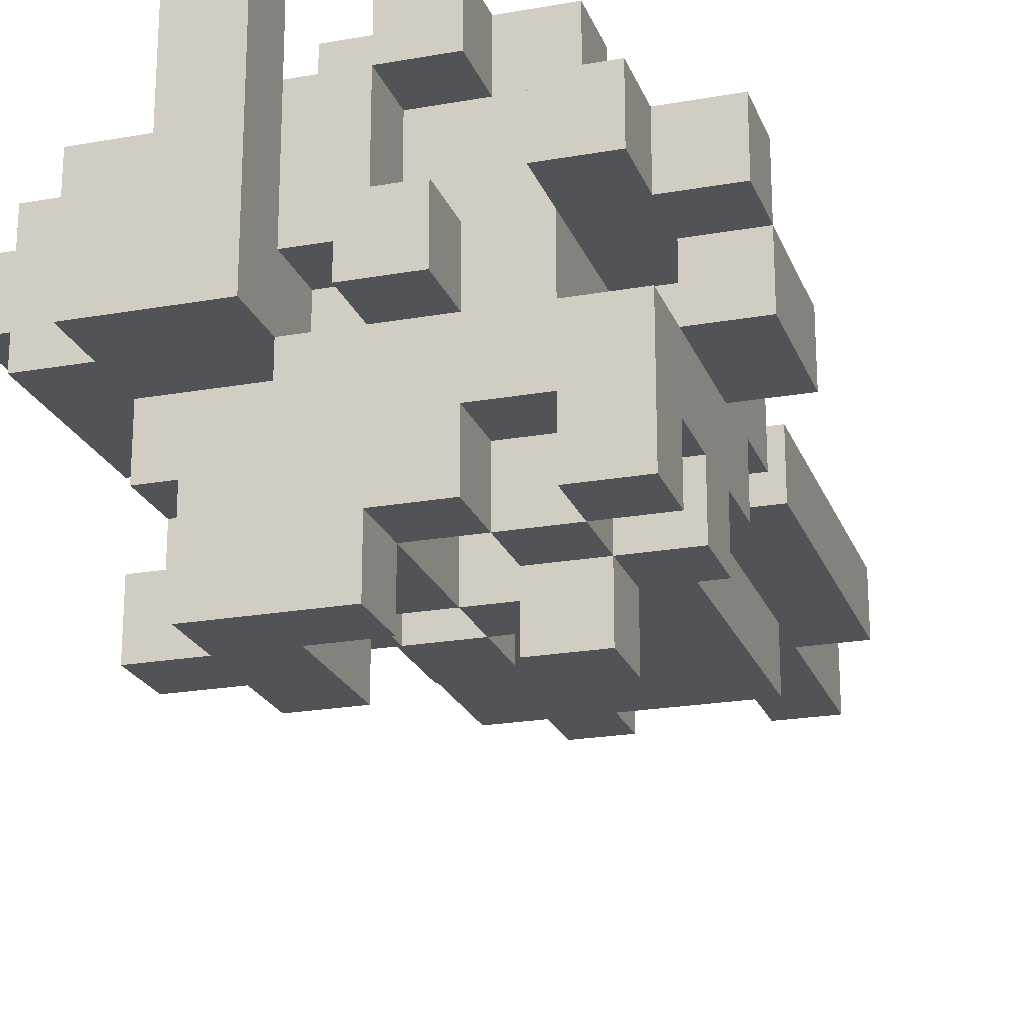
<metadata>
{"format":"obj","ext":"obj","renderer":"f3d","projection":"perspective","resolution":1024,"background":"white","views":[{"elev":-21.8,"azim":-162.6,"up":"+Z"}]}
</metadata>
<code>
g Girl4-1
v -4 11 0.5
v -4 11 -0.5
v -4 13 1.5
v -4 13 0.5
v -4 13 -0.5
v -4 14 1.5
v -4 14 0.5
v -3 3 0.5
v -3 3 -0.5
v -3 4 0.5
v -3 4 -0.5
v -3 8 0.5
v -3 8 -0.5
v -3 9 0.5
v -3 9 -0.5
v -3 10 2.5
v -3 10 0.5
v -3 10 -0.5
v -3 10 -1.5
v -3 11 2.5
v -3 11 1.5
v -3 11 0.5
v -3 11 -0.5
v -3 11 -1.5
v -3 11 -2.5
v -3 12 -1.5
v -3 12 -2.5
v -3 13 1.5
v -3 13 0.5
v -3 13 -0.5
v -3 13 -1.5
v -3 13 -2.5
v -3 14 1.5
v -3 14 0.5
v -3 14 -0.5
v -3 14 -2.5
v -3 15 1.5
v -3 15 0.5
v -2 0 1.5
v -2 0 -0.5
v -2 1 1.5
v -2 1 0.5
v -2 1 -0.5
v -2 3 0.5
v -2 3 -0.5
v -2 4 1.5
v -2 4 0.5
v -2 4 -0.5
v -2 4 -1.5
v -2 5 -0.5
v -2 5 -1.5
v -2 8 1.5
v -2 8 0.5
v -2 8 -0.5
v -2 9 1.5
v -2 9 0.5
v -2 9 -0.5
v -2 10 1.5
v -2 10 0.5
v -2 10 -0.5
v -2 10 -1.5
v -2 11 -2.5
v -2 11 -3.5
v -2 12 3.5
v -2 12 1.5
v -2 12 0.5
v -2 12 -0.5
v -2 12 -1.5
v -2 12 -2.5
v -2 12 -3.5
v -2 13 3.5
v -2 13 1.5
v -2 13 -1.5
v -2 13 -2.5
v -2 14 0.5
v -2 14 -0.5
v -1 10 -1.5
v -1 10 -2.5
v -1 11 2.5
v -1 11 1.5
v -1 11 0.5
v -1 11 -1.5
v -1 11 -2.5
v -1 12 2.5
v -1 12 0.5
v -1 13 3.5
v -1 13 2.5
v -1 13 -1.5
v -1 13 -2.5
v -1 14 3.5
v -1 14 2.5
v -1 14 0.5
v -1 14 -0.5
v -1 14 -1.5
v -1 14 -2.5
v -1 15 0.5
v -1 15 -0.5
v 0 9 -1.5
v 0 9 -2.5
v 0 10 -1.5
v 0 10 -2.5
v 0 11 -1.5
v 0 11 -2.5
v 0 13 2.5
v 0 13 0.5
v 0 13 -1.5
v 0 13 -2.5
v 0 13 -3.5
v 0 14 2.5
v 0 14 0.5
v 0 14 -2.5
v 0 14 -3.5
v 1 0 1.5
v 1 0 -0.5
v 1 1 1.5
v 1 1 0.5
v 1 1 -0.5
v 1 4 0.5
v 1 4 -0.5
v 1 10 -1.5
v 1 10 -2.5
v 1 11 -1.5
v 1 11 -2.5
v 1 11 -3.5
v 1 12 1.5
v 1 12 0.5
v 1 13 1.5
v 1 13 0.5
v 1 13 -0.5
v 1 13 -2.5
v 1 13 -3.5
v 1 14 3.5
v 1 14 2.5
v 1 14 0.5
v 1 14 -0.5
v 1 15 3.5
v 1 15 -0.5
v -3 12 0.5
v -3 12 -0.5
v -3 13 0.5
v -3 13 -0.5
v -2 10 2.5
v -2 10 1.5
v -2 11 2.5
v -2 11 1.5
v -2 11 0.5
v -2 12 1.5
v -2 12 0.5
v -2 13 -1.5
v -2 13 -2.5
v -2 14 1.5
v -2 14 0.5
v -2 14 -1.5
v -2 14 -2.5
v -2 15 1.5
v -2 15 0.5
v -1 0 1.5
v -1 0 -0.5
v -1 1 1.5
v -1 1 0.5
v -1 1 -0.5
v -1 4 0.5
v -1 4 -0.5
v -1 11 -1.5
v -1 11 -2.5
v -1 11 -3.5
v -1 12 -2.5
v -1 12 -3.5
v -1 13 1.5
v -1 13 0.5
v -1 13 -1.5
v -1 13 -2.5
v -1 14 1.5
v -1 14 0.5
v 0 10 -1.5
v 0 10 -2.5
v 0 11 -1.5
v 0 11 -2.5
v 0 12 1.5
v 0 12 0.5
v 0 13 3.5
v 0 13 2.5
v 0 13 1.5
v 0 13 0.5
v 0 13 -0.5
v 0 14 3.5
v 0 14 2.5
v 0 14 0.5
v 0 14 -0.5
v 0 15 0.5
v 0 15 -0.5
v 1 9 -1.5
v 1 9 -2.5
v 1 10 -1.5
v 1 10 -2.5
v 1 12 3.5
v 1 12 2.5
v 1 12 1.5
v 1 13 3.5
v 1 13 2.5
v 1 13 -0.5
v 1 13 -1.5
v 1 14 2.5
v 1 14 1.5
v 1 14 -0.5
v 1 14 -1.5
v 2 0 1.5
v 2 0 -0.5
v 2 1 1.5
v 2 1 0.5
v 2 1 -0.5
v 2 3 0.5
v 2 3 -0.5
v 2 4 1.5
v 2 4 0.5
v 2 4 -0.5
v 2 4 -1.5
v 2 5 -0.5
v 2 5 -1.5
v 2 8 1.5
v 2 8 0.5
v 2 8 -0.5
v 2 9 1.5
v 2 9 0.5
v 2 9 -0.5
v 2 10 1.5
v 2 10 0.5
v 2 10 -0.5
v 2 10 -1.5
v 2 11 2.5
v 2 11 1.5
v 2 11 -2.5
v 2 11 -3.5
v 2 12 2.5
v 2 12 1.5
v 2 12 -1.5
v 2 12 -2.5
v 2 12 -3.5
v 2 13 -1.5
v 2 13 -2.5
v 2 13 -3.5
v 2 14 3.5
v 2 14 1.5
v 2 14 -1.5
v 2 14 -3.5
v 2 15 3.5
v 2 15 1.5
v 3 3 0.5
v 3 3 -0.5
v 3 4 0.5
v 3 4 -0.5
v 3 8 0.5
v 3 8 -0.5
v 3 9 0.5
v 3 9 -0.5
v 3 10 1.5
v 3 10 0.5
v 3 10 -0.5
v 3 10 -2.5
v 3 11 1.5
v 3 11 -0.5
v 3 12 -1.5
v 3 12 -2.5
v 3 12 -3.5
v 3 13 -0.5
v 3 13 -1.5
v 3 13 -2.5
v 3 13 -3.5
v 3 14 1.5
v 3 14 -0.5
v 3 15 1.5
v 3 15 -0.5
v 4 11 1.5
v 4 11 -0.5
v 4 12 1.5
v 4 12 0.5
v 4 13 1.5
v 4 13 0.5
v 4 14 1.5
v 4 14 -0.5
v 5 12 1.5
v 5 12 0.5
v 5 13 1.5
v 5 13 0.5
v -2 12 3.5
v -2 13 3.5
v -1 13 3.5
v -1 14 3.5
v 0 13 3.5
v 0 14 3.5
v 1 12 3.5
v 1 13 3.5
v 1 14 3.5
v 1 15 3.5
v 2 14 3.5
v 2 15 3.5
v -3 10 2.5
v -3 11 2.5
v -2 10 2.5
v -2 11 2.5
v -1 11 2.5
v -1 12 2.5
v 0 13 2.5
v 0 14 2.5
v 1 12 2.5
v 1 13 2.5
v 1 14 2.5
v 2 11 2.5
v 2 12 2.5
v -4 13 1.5
v -4 14 1.5
v -3 11 1.5
v -3 13 1.5
v -3 14 1.5
v -3 15 1.5
v -2 0 1.5
v -2 1 1.5
v -2 4 1.5
v -2 8 1.5
v -2 9 1.5
v -2 10 1.5
v -2 11 1.5
v -2 12 1.5
v -2 13 1.5
v -2 14 1.5
v -2 15 1.5
v -1 0 1.5
v -1 1 1.5
v -1 4 1.5
v -1 5 1.5
v -1 7 1.5
v -1 8 1.5
v -1 9 1.5
v -1 10 1.5
v -1 11 1.5
v -1 13 1.5
v -1 14 1.5
v 0 8 1.5
v 0 9 1.5
v 1 0 1.5
v 1 1 1.5
v 1 4 1.5
v 1 5 1.5
v 1 7 1.5
v 1 8 1.5
v 1 9 1.5
v 1 10 1.5
v 1 12 1.5
v 1 14 1.5
v 2 0 1.5
v 2 1 1.5
v 2 4 1.5
v 2 8 1.5
v 2 9 1.5
v 2 10 1.5
v 2 11 1.5
v 2 12 1.5
v 2 14 1.5
v 2 15 1.5
v 3 10 1.5
v 3 11 1.5
v 3 14 1.5
v 3 15 1.5
v 4 11 1.5
v 4 12 1.5
v 4 13 1.5
v 4 14 1.5
v 5 12 1.5
v 5 13 1.5
v -4 11 0.5
v -4 13 0.5
v -3 3 0.5
v -3 4 0.5
v -3 8 0.5
v -3 9 0.5
v -3 10 0.5
v -3 11 0.5
v -3 13 0.5
v -2 1 0.5
v -2 3 0.5
v -2 4 0.5
v -2 8 0.5
v -2 9 0.5
v -2 10 0.5
v -2 11 0.5
v -2 12 0.5
v -1 1 0.5
v -1 4 0.5
v -1 11 0.5
v -1 12 0.5
v -1 13 0.5
v -1 14 0.5
v -1 15 0.5
v 0 12 0.5
v 0 13 0.5
v 0 14 0.5
v 0 15 0.5
v 1 1 0.5
v 1 4 0.5
v 1 12 0.5
v 1 13 0.5
v 2 1 0.5
v 2 3 0.5
v 2 4 0.5
v 2 8 0.5
v 2 9 0.5
v 2 10 0.5
v 3 3 0.5
v 3 4 0.5
v 3 8 0.5
v 3 9 0.5
v 3 10 0.5
v -3 12 -0.5
v -3 13 -0.5
v -3 14 -0.5
v -2 12 -0.5
v -2 14 -0.5
v 0 13 -0.5
v 0 14 -0.5
v 1 13 -0.5
v 1 14 -0.5
v 1 13 -1.5
v 1 14 -1.5
v 2 13 -1.5
v 2 14 -1.5
v 2 12 -2.5
v 2 13 -2.5
v 3 12 -2.5
v 3 13 -2.5
v -1 13 2.5
v -1 14 2.5
v 0 13 2.5
v 0 14 2.5
v 0 12 1.5
v 0 13 1.5
v 1 12 1.5
v 1 13 1.5
v -4 13 0.5
v -4 14 0.5
v -3 12 0.5
v -3 13 0.5
v -3 14 0.5
v -3 15 0.5
v -2 12 0.5
v -2 14 0.5
v -2 15 0.5
v 0 13 0.5
v 0 14 0.5
v 1 13 0.5
v 1 14 0.5
v 4 12 0.5
v 4 13 0.5
v 5 12 0.5
v 5 13 0.5
v -4 11 -0.5
v -4 13 -0.5
v -3 3 -0.5
v -3 4 -0.5
v -3 8 -0.5
v -3 9 -0.5
v -3 10 -0.5
v -3 11 -0.5
v -3 13 -0.5
v -2 0 -0.5
v -2 1 -0.5
v -2 3 -0.5
v -2 4 -0.5
v -2 5 -0.5
v -2 8 -0.5
v -2 9 -0.5
v -2 10 -0.5
v -1 0 -0.5
v -1 1 -0.5
v -1 4 -0.5
v -1 14 -0.5
v -1 15 -0.5
v 0 14 -0.5
v 0 15 -0.5
v 1 0 -0.5
v 1 1 -0.5
v 1 4 -0.5
v 1 13 -0.5
v 1 14 -0.5
v 1 15 -0.5
v 2 0 -0.5
v 2 1 -0.5
v 2 3 -0.5
v 2 4 -0.5
v 2 5 -0.5
v 2 8 -0.5
v 2 9 -0.5
v 2 10 -0.5
v 3 3 -0.5
v 3 4 -0.5
v 3 8 -0.5
v 3 9 -0.5
v 3 10 -0.5
v 3 11 -0.5
v 3 13 -0.5
v 3 14 -0.5
v 3 15 -0.5
v 4 11 -0.5
v 4 14 -0.5
v -3 10 -1.5
v -3 11 -1.5
v -3 12 -1.5
v -3 13 -1.5
v -2 4 -1.5
v -2 5 -1.5
v -2 10 -1.5
v -2 12 -1.5
v -2 13 -1.5
v -2 14 -1.5
v -1 10 -1.5
v -1 11 -1.5
v -1 13 -1.5
v -1 14 -1.5
v 0 9 -1.5
v 0 10 -1.5
v 0 11 -1.5
v 0 13 -1.5
v 1 9 -1.5
v 1 10 -1.5
v 1 11 -1.5
v 2 4 -1.5
v 2 5 -1.5
v 2 10 -1.5
v 2 12 -1.5
v 2 13 -1.5
v 3 12 -1.5
v 3 13 -1.5
v -3 11 -2.5
v -3 12 -2.5
v -3 13 -2.5
v -3 14 -2.5
v -2 11 -2.5
v -2 12 -2.5
v -2 13 -2.5
v -2 14 -2.5
v -1 10 -2.5
v -1 11 -2.5
v -1 12 -2.5
v -1 13 -2.5
v -1 14 -2.5
v 0 9 -2.5
v 0 10 -2.5
v 0 11 -2.5
v 0 13 -2.5
v 0 14 -2.5
v 1 9 -2.5
v 1 10 -2.5
v 1 11 -2.5
v 1 13 -2.5
v 2 11 -2.5
v 2 12 -2.5
v 3 10 -2.5
v 3 12 -2.5
v -2 11 -3.5
v -2 12 -3.5
v -1 11 -3.5
v -1 12 -3.5
v 0 13 -3.5
v 0 14 -3.5
v 1 11 -3.5
v 1 13 -3.5
v 2 11 -3.5
v 2 12 -3.5
v 2 13 -3.5
v 2 14 -3.5
v 3 12 -3.5
v 3 13 -3.5
v -2 0 1.5
v -1 0 1.5
v 1 0 1.5
v 2 0 1.5
v -2 0 -0.5
v -1 0 -0.5
v 1 0 -0.5
v 2 0 -0.5
v -3 3 0.5
v -2 3 0.5
v 2 3 0.5
v 3 3 0.5
v -3 3 -0.5
v -2 3 -0.5
v 2 3 -0.5
v 3 3 -0.5
v -2 4 1.5
v -1 4 1.5
v 1 4 1.5
v 2 4 1.5
v -2 4 0.5
v -1 4 0.5
v 1 4 0.5
v 2 4 0.5
v -2 4 -0.5
v -1 4 -0.5
v 1 4 -0.5
v 2 4 -0.5
v -2 4 -1.5
v 2 4 -1.5
v -3 9 0.5
v -2 9 0.5
v 2 9 0.5
v 3 9 0.5
v -3 9 -0.5
v -2 9 -0.5
v 2 9 -0.5
v 3 9 -0.5
v 0 9 -1.5
v 1 9 -1.5
v 0 9 -2.5
v 1 9 -2.5
v -3 10 2.5
v -2 10 2.5
v -2 10 1.5
v 2 10 1.5
v 3 10 1.5
v -3 10 0.5
v -2 10 0.5
v 2 10 0.5
v 3 10 0.5
v -3 10 -0.5
v -2 10 -0.5
v 2 10 -0.5
v 3 10 -0.5
v -3 10 -1.5
v -2 10 -1.5
v -1 10 -1.5
v 0 10 -1.5
v 1 10 -1.5
v 2 10 -1.5
v -1 10 -2.5
v 0 10 -2.5
v 1 10 -2.5
v 3 10 -2.5
v -1 11 2.5
v 2 11 2.5
v -1 11 1.5
v 2 11 1.5
v 3 11 1.5
v 4 11 1.5
v -4 11 0.5
v -3 11 0.5
v -4 11 -0.5
v -3 11 -0.5
v 3 11 -0.5
v 4 11 -0.5
v -3 11 -1.5
v -1 11 -1.5
v 0 11 -1.5
v 1 11 -1.5
v -3 11 -2.5
v -2 11 -2.5
v -1 11 -2.5
v 0 11 -2.5
v 1 11 -2.5
v 2 11 -2.5
v -2 11 -3.5
v -1 11 -3.5
v 1 11 -3.5
v 2 11 -3.5
v -2 12 3.5
v 1 12 3.5
v -1 12 2.5
v 1 12 2.5
v -2 12 1.5
v 4 12 1.5
v 5 12 1.5
v -2 12 0.5
v -1 12 0.5
v 4 12 0.5
v 5 12 0.5
v 2 12 -2.5
v 3 12 -2.5
v 2 12 -3.5
v 3 12 -3.5
v -4 13 1.5
v -3 13 1.5
v 0 13 1.5
v 1 13 1.5
v -4 13 0.5
v -3 13 0.5
v 0 13 0.5
v 1 13 0.5
v -3 13 -1.5
v -2 13 -1.5
v -1 13 -1.5
v 0 13 -1.5
v -3 13 -2.5
v -2 13 -2.5
v -1 13 -2.5
v 0 13 -2.5
v 1 13 -2.5
v 0 13 -3.5
v 1 13 -3.5
v 1 14 3.5
v 2 14 3.5
v 1 14 2.5
v 1 14 1.5
v 2 14 1.5
v -2 1 1.5
v -1 1 1.5
v 1 1 1.5
v 2 1 1.5
v -2 1 0.5
v -1 1 0.5
v 1 1 0.5
v 2 1 0.5
v -3 8 0.5
v -2 8 0.5
v 2 8 0.5
v 3 8 0.5
v -3 8 -0.5
v -2 8 -0.5
v 2 8 -0.5
v 3 8 -0.5
v 0 10 -1.5
v 1 10 -1.5
v 0 10 -2.5
v 1 10 -2.5
v -3 11 2.5
v -2 11 2.5
v -3 11 1.5
v -2 11 1.5
v -1 11 1.5
v -2 11 0.5
v -1 11 0.5
v -1 11 -1.5
v 0 11 -1.5
v -1 11 -2.5
v 0 11 -2.5
v 1 12 2.5
v 2 12 2.5
v 0 12 1.5
v 1 12 1.5
v 2 12 1.5
v -3 12 0.5
v -2 12 0.5
v 0 12 0.5
v 1 12 0.5
v -3 12 -0.5
v -2 12 -0.5
v -3 12 -1.5
v -2 12 -1.5
v 2 12 -1.5
v 3 12 -1.5
v -3 12 -2.5
v -2 12 -2.5
v -1 12 -2.5
v 2 12 -2.5
v 3 12 -2.5
v -2 12 -3.5
v -1 12 -3.5
v -2 13 3.5
v -1 13 3.5
v 0 13 3.5
v 1 13 3.5
v -1 13 2.5
v 0 13 2.5
v 1 13 2.5
v -2 13 1.5
v -1 13 1.5
v 4 13 1.5
v 5 13 1.5
v -4 13 0.5
v -3 13 0.5
v -1 13 0.5
v 0 13 0.5
v 1 13 0.5
v 4 13 0.5
v 5 13 0.5
v -4 13 -0.5
v -3 13 -0.5
v 0 13 -0.5
v 1 13 -0.5
v 3 13 -0.5
v -2 13 -1.5
v -1 13 -1.5
v 1 13 -1.5
v 2 13 -1.5
v 3 13 -1.5
v -2 13 -2.5
v -1 13 -2.5
v 2 13 -2.5
v 3 13 -2.5
v 2 13 -3.5
v 3 13 -3.5
v -1 14 3.5
v 0 14 3.5
v -1 14 2.5
v 0 14 2.5
v 1 14 2.5
v -4 14 1.5
v -3 14 1.5
v -2 14 1.5
v -1 14 1.5
v 3 14 1.5
v 4 14 1.5
v -4 14 0.5
v -3 14 0.5
v -2 14 0.5
v -1 14 0.5
v 0 14 0.5
v 1 14 0.5
v -3 14 -0.5
v -2 14 -0.5
v -1 14 -0.5
v 0 14 -0.5
v 1 14 -0.5
v 3 14 -0.5
v 4 14 -0.5
v -2 14 -1.5
v -1 14 -1.5
v 1 14 -1.5
v 2 14 -1.5
v -3 14 -2.5
v -2 14 -2.5
v -1 14 -2.5
v 0 14 -2.5
v 0 14 -3.5
v 2 14 -3.5
v 1 15 3.5
v 2 15 3.5
v -3 15 1.5
v -2 15 1.5
v 2 15 1.5
v 3 15 1.5
v -3 15 0.5
v -2 15 0.5
v -1 15 0.5
v 0 15 0.5
v -1 15 -0.5
v 0 15 -0.5
v 1 15 -0.5
v 3 15 -0.5
f 4 2 1
f 5 2 4
f 6 4 3
f 7 4 6
f 10 9 8
f 11 9 10
f 12 11 10
f 13 11 12
f 17 15 14
f 18 15 17
f 20 18 17
f 20 19 18
f 20 17 16
f 21 19 20
f 22 19 21
f 23 19 22
f 24 19 23
f 26 25 24
f 26 24 23
f 27 25 26
f 28 22 21
f 29 22 28
f 30 26 23
f 31 26 30
f 35 32 31
f 35 31 30
f 36 32 35
f 37 34 33
f 38 34 37
f 41 40 39
f 42 40 41
f 43 40 42
f 44 43 42
f 45 43 44
f 50 49 48
f 51 49 50
f 52 47 46
f 53 47 52
f 54 51 50
f 55 53 52
f 56 54 53
f 56 53 55
f 57 51 54
f 57 54 56
f 58 56 55
f 59 56 58
f 60 51 57
f 61 51 60
f 69 63 62
f 70 63 69
f 71 65 64
f 72 65 71
f 73 69 68
f 74 69 73
f 75 67 66
f 76 67 75
f 82 78 77
f 83 78 82
f 84 81 80
f 84 80 79
f 85 81 84
f 90 87 86
f 91 87 90
f 94 89 88
f 95 89 94
f 96 93 92
f 97 93 96
f 100 99 98
f 101 99 100
f 106 103 102
f 107 103 106
f 109 105 104
f 110 105 109
f 111 108 107
f 112 108 111
f 115 114 113
f 116 114 115
f 117 114 116
f 118 117 116
f 119 117 118
f 122 121 120
f 123 121 122
f 127 126 125
f 128 126 127
f 130 124 123
f 131 124 130
f 134 129 128
f 135 129 134
f 136 133 132
f 136 134 133
f 136 135 134
f 137 135 136
f 138 139 140
f 140 139 141
f 142 143 144
f 144 143 145
f 145 146 147
f 147 146 148
f 149 150 153
f 153 150 154
f 151 152 155
f 155 152 156
f 157 158 159
f 159 158 160
f 160 158 161
f 160 161 162
f 162 161 163
f 164 165 167
f 165 166 167
f 167 166 168
f 164 167 171
f 171 167 172
f 169 170 173
f 173 170 174
f 175 176 177
f 177 176 178
f 179 180 183
f 183 180 184
f 181 182 186
f 186 182 187
f 184 185 188
f 188 185 189
f 188 189 190
f 190 189 191
f 192 193 194
f 194 193 195
f 196 197 199
f 197 198 199
f 199 198 200
f 200 198 203
f 203 198 204
f 201 202 205
f 205 202 206
f 207 208 209
f 209 208 210
f 210 208 211
f 210 211 212
f 212 211 213
f 216 217 218
f 218 217 219
f 214 215 220
f 220 215 221
f 218 219 222
f 220 221 223
f 221 222 224
f 223 221 224
f 222 219 225
f 224 222 225
f 223 224 226
f 226 224 227
f 225 219 228
f 228 219 229
f 230 231 234
f 234 231 235
f 232 233 237
f 237 233 238
f 236 237 239
f 239 237 240
f 239 240 244
f 240 241 244
f 244 241 245
f 242 243 246
f 246 243 247
f 248 249 250
f 250 249 251
f 250 251 252
f 252 251 253
f 254 255 257
f 257 255 258
f 257 258 260
f 258 259 260
f 256 257 260
f 260 259 261
f 261 259 262
f 262 259 263
f 261 262 265
f 265 262 266
f 263 264 267
f 267 264 268
f 269 270 271
f 271 270 272
f 273 274 275
f 275 274 276
f 276 274 278
f 277 278 279
f 278 274 280
f 279 278 280
f 281 282 283
f 283 282 284
f 287 286 285
f 289 287 285
f 289 288 287
f 290 288 289
f 291 289 285
f 292 289 291
f 295 294 293
f 296 294 295
f 299 298 297
f 300 298 299
f 305 302 301
f 306 304 303
f 307 304 306
f 308 305 301
f 309 305 308
f 313 311 310
f 314 311 313
f 322 313 312
f 322 314 313
f 322 315 314
f 323 315 322
f 324 315 323
f 325 315 324
f 326 315 325
f 327 317 316
f 328 317 327
f 329 319 318
f 330 319 329
f 331 319 330
f 332 320 319
f 332 319 331
f 333 321 320
f 333 320 332
f 333 322 321
f 334 322 333
f 335 322 334
f 336 325 324
f 337 325 336
f 338 332 331
f 338 333 332
f 338 334 333
f 339 334 338
f 342 330 329
f 343 331 330
f 343 330 342
f 344 338 331
f 344 331 343
f 345 339 338
f 345 338 344
f 346 334 339
f 346 339 345
f 347 335 334
f 347 334 346
f 350 341 340
f 351 341 350
f 352 343 342
f 352 344 343
f 352 345 344
f 353 346 345
f 353 345 352
f 354 347 346
f 354 346 353
f 355 335 347
f 355 347 354
f 356 335 355
f 357 349 348
f 358 349 357
f 360 358 357
f 360 359 358
f 360 357 356
f 360 356 355
f 361 359 360
f 362 359 361
f 363 359 362
f 364 362 361
f 365 362 364
f 366 362 365
f 367 362 366
f 368 366 365
f 369 366 368
f 377 371 370
f 378 371 377
f 380 373 372
f 381 374 373
f 381 373 380
f 382 374 381
f 383 376 375
f 384 376 383
f 387 380 379
f 387 381 380
f 388 381 387
f 389 386 385
f 390 386 389
f 395 393 392
f 395 392 391
f 396 393 395
f 397 393 396
f 400 395 394
f 401 395 400
f 402 399 398
f 403 399 402
f 404 399 403
f 408 404 403
f 409 405 404
f 409 404 408
f 410 405 409
f 411 407 406
f 412 407 411
f 416 414 413
f 416 415 414
f 417 415 416
f 420 419 418
f 421 419 420
f 424 423 422
f 425 423 424
f 428 427 426
f 429 427 428
f 430 431 432
f 432 431 433
f 434 435 436
f 436 435 437
f 438 439 441
f 441 439 442
f 440 441 444
f 442 443 444
f 441 442 444
f 444 443 445
f 445 443 446
f 447 448 449
f 449 448 450
f 451 452 453
f 453 452 454
f 455 456 462
f 462 456 463
f 457 458 466
f 458 459 467
f 466 458 467
f 467 459 468
f 468 459 469
f 460 461 470
f 470 461 471
f 464 465 472
f 465 466 473
f 472 465 473
f 466 467 473
f 473 467 474
f 475 476 477
f 477 476 478
f 479 480 485
f 480 481 486
f 485 480 486
f 486 481 487
f 487 481 488
f 487 488 493
f 489 490 494
f 493 488 494
f 488 489 494
f 494 490 495
f 491 492 496
f 496 492 497
f 483 484 499
f 482 483 499
f 499 484 500
f 500 484 501
f 499 500 502
f 498 499 502
f 502 500 503
f 504 505 510
f 506 507 511
f 511 507 512
f 509 510 514
f 510 505 514
f 514 505 515
f 512 513 516
f 516 513 517
f 509 514 518
f 518 514 519
f 515 516 520
f 520 516 521
f 509 518 522
f 519 520 523
f 523 520 524
f 508 509 525
f 509 522 526
f 525 509 526
f 522 523 526
f 526 523 527
f 528 529 530
f 530 529 531
f 532 533 536
f 536 533 537
f 534 535 538
f 538 535 539
f 537 538 542
f 542 538 543
f 540 541 546
f 546 541 547
f 543 544 548
f 548 544 549
f 545 546 550
f 550 546 551
f 547 548 552
f 552 548 553
f 551 552 554
f 551 554 556
f 554 555 556
f 556 555 557
f 558 559 560
f 560 559 561
f 562 563 565
f 564 565 566
f 566 565 567
f 565 563 568
f 567 565 568
f 568 563 569
f 567 568 570
f 570 568 571
f 576 573 572
f 577 573 576
f 578 575 574
f 579 575 578
f 584 581 580
f 585 581 584
f 586 583 582
f 587 583 586
f 592 589 588
f 593 590 589
f 593 589 592
f 594 591 590
f 594 590 593
f 595 591 594
f 597 594 593
f 598 594 597
f 600 597 596
f 600 599 598
f 600 598 597
f 601 599 600
f 606 603 602
f 607 603 606
f 608 605 604
f 609 605 608
f 612 611 610
f 613 611 612
f 616 615 614
f 619 616 614
f 620 616 619
f 621 618 617
f 622 618 621
f 627 624 623
f 628 624 627
f 632 626 625
f 633 630 629
f 634 630 633
f 635 632 631
f 636 626 632
f 636 632 635
f 639 638 637
f 640 638 639
f 645 644 643
f 646 644 645
f 647 642 641
f 648 642 647
f 653 650 649
f 654 650 653
f 655 650 654
f 656 652 651
f 657 652 656
f 659 655 654
f 660 655 659
f 661 658 657
f 662 658 661
f 665 664 663
f 666 664 665
f 667 665 663
f 670 665 667
f 671 665 670
f 672 669 668
f 673 669 672
f 676 675 674
f 677 675 676
f 682 679 678
f 683 679 682
f 684 681 680
f 685 681 684
f 690 687 686
f 691 687 690
f 692 689 688
f 693 689 692
f 695 694 693
f 696 694 695
f 699 698 697
f 700 698 699
f 701 698 700
f 702 703 706
f 706 703 707
f 704 705 708
f 708 705 709
f 710 711 714
f 714 711 715
f 712 713 716
f 716 713 717
f 718 719 720
f 720 719 721
f 722 723 724
f 724 723 725
f 725 726 727
f 727 726 728
f 729 730 731
f 731 730 732
f 733 734 736
f 736 734 737
f 735 736 740
f 740 736 741
f 738 739 742
f 742 739 743
f 744 745 748
f 748 745 749
f 746 747 751
f 751 747 752
f 749 750 753
f 753 750 754
f 755 756 759
f 757 758 760
f 760 758 761
f 755 759 762
f 759 760 762
f 762 760 763
f 763 760 768
f 768 760 769
f 764 765 771
f 771 765 772
f 766 767 773
f 773 767 774
f 769 770 775
f 775 770 776
f 776 777 780
f 780 777 781
f 781 777 782
f 778 779 783
f 783 779 784
f 785 786 787
f 787 786 788
f 789 790 791
f 791 790 792
f 794 795 800
f 800 795 801
f 796 797 802
f 802 797 803
f 792 793 804
f 804 793 805
f 802 803 807
f 807 803 808
f 798 799 811
f 811 799 812
f 809 810 813
f 808 809 813
f 806 807 813
f 807 808 813
f 813 810 814
f 814 810 815
f 806 813 817
f 817 813 818
f 815 816 819
f 814 815 819
f 819 816 820
f 820 816 821
f 821 816 822
f 823 824 827
f 825 826 829
f 829 826 830
f 831 832 833
f 833 832 834
f 827 828 835
f 823 827 835
f 835 828 836

</code>
